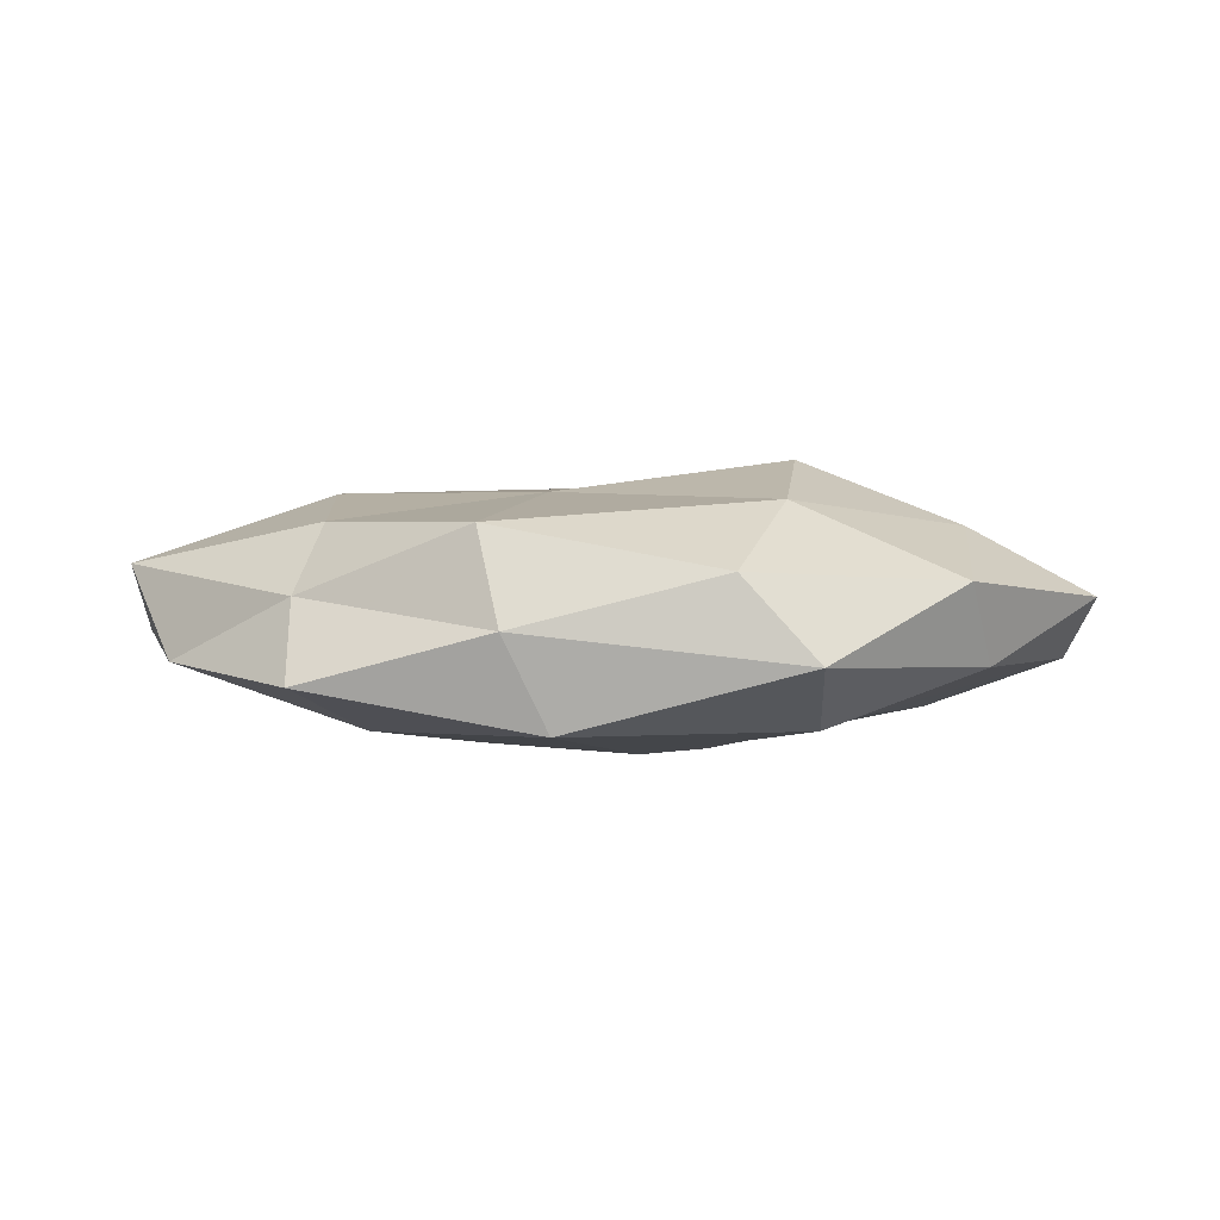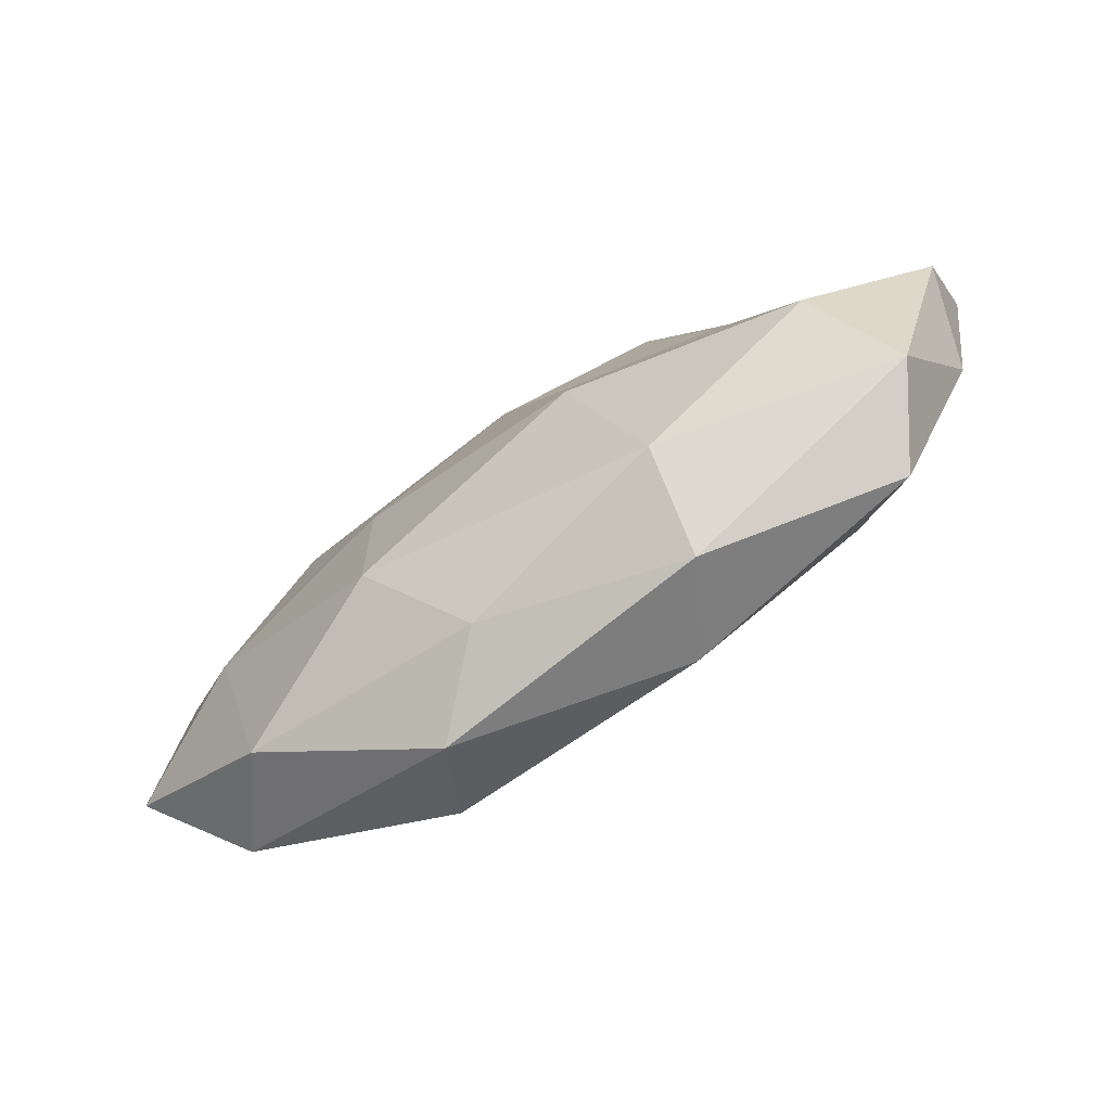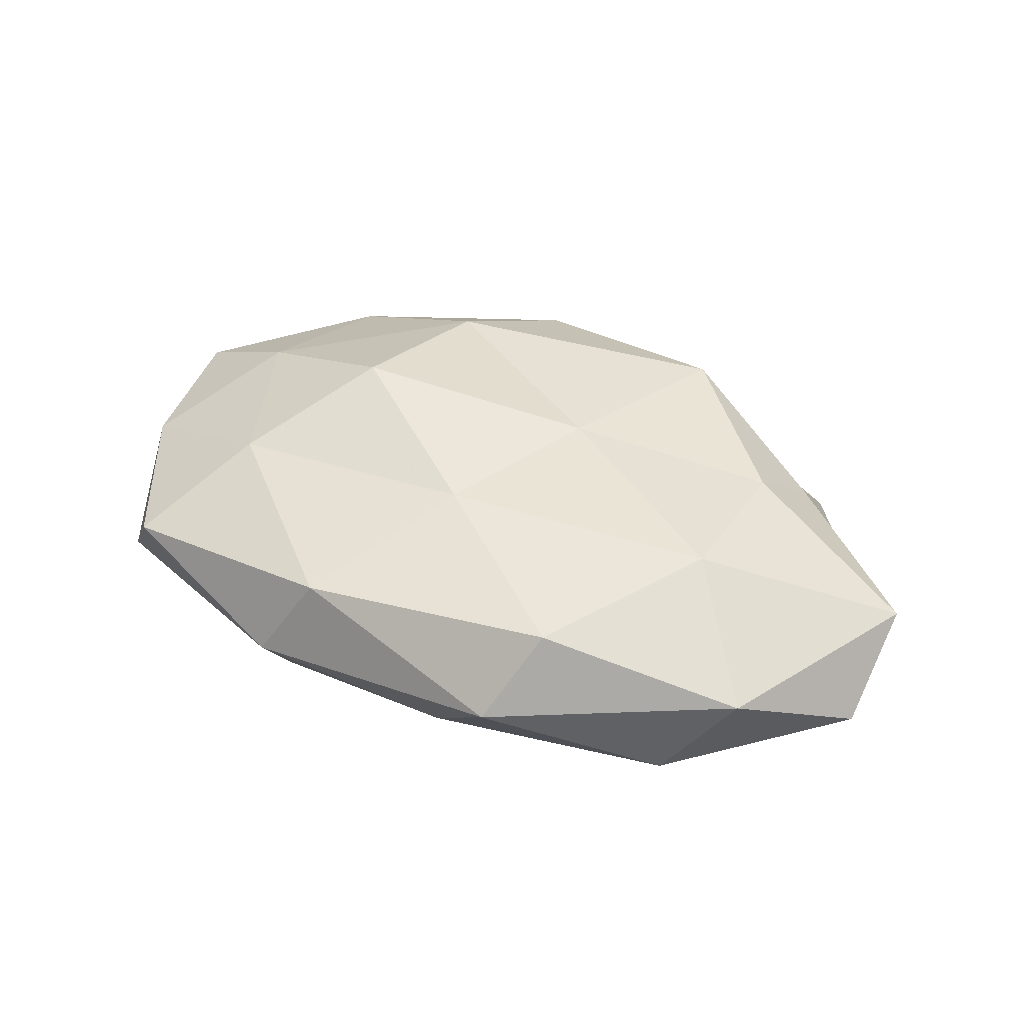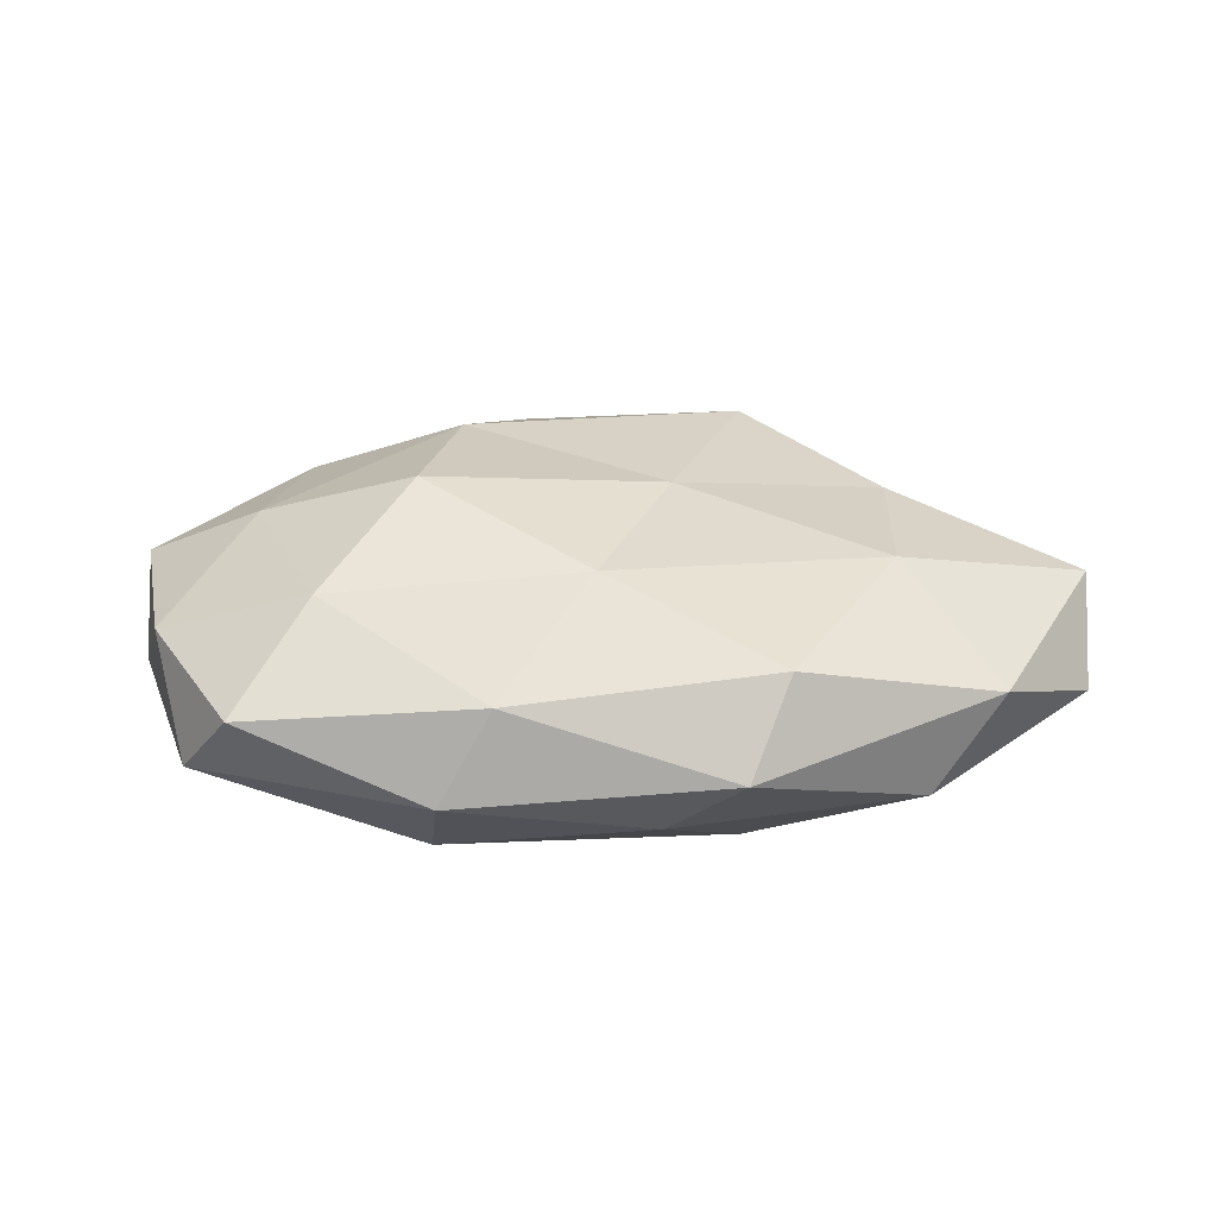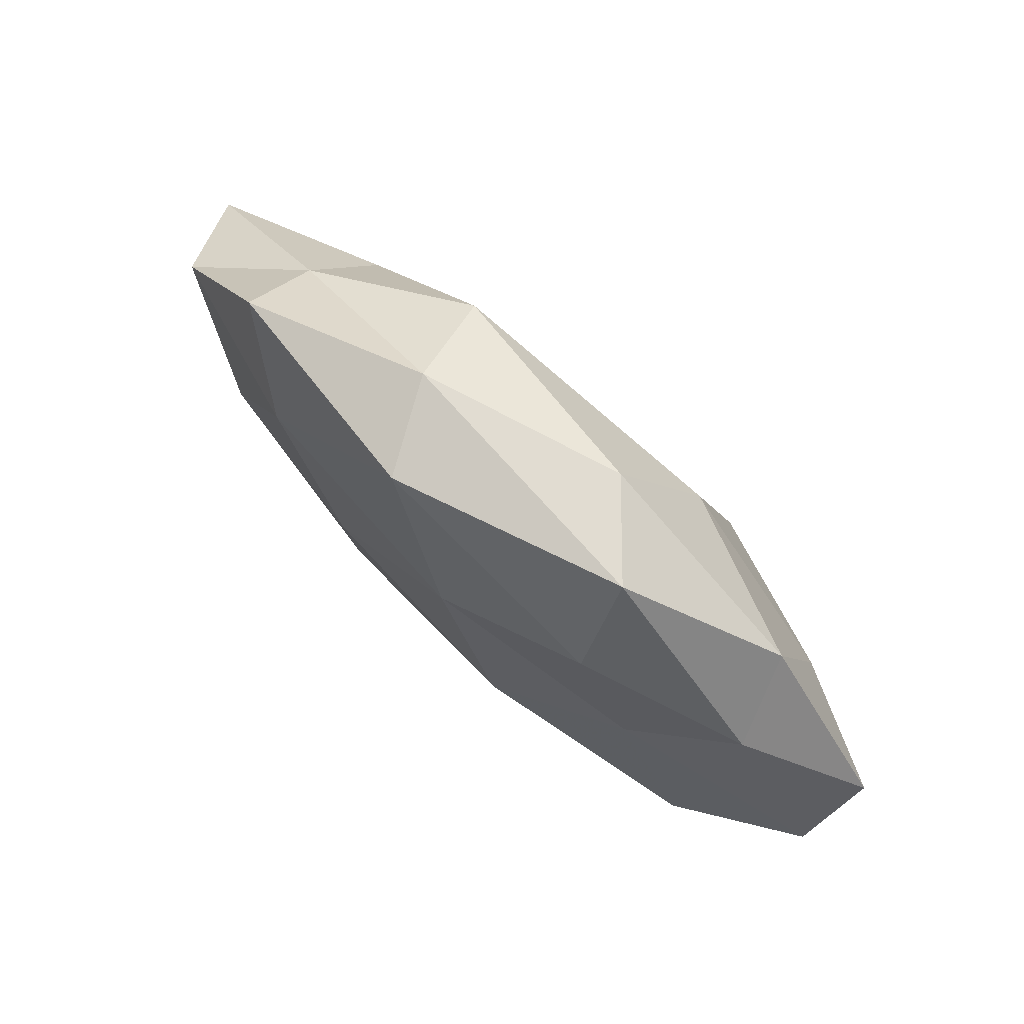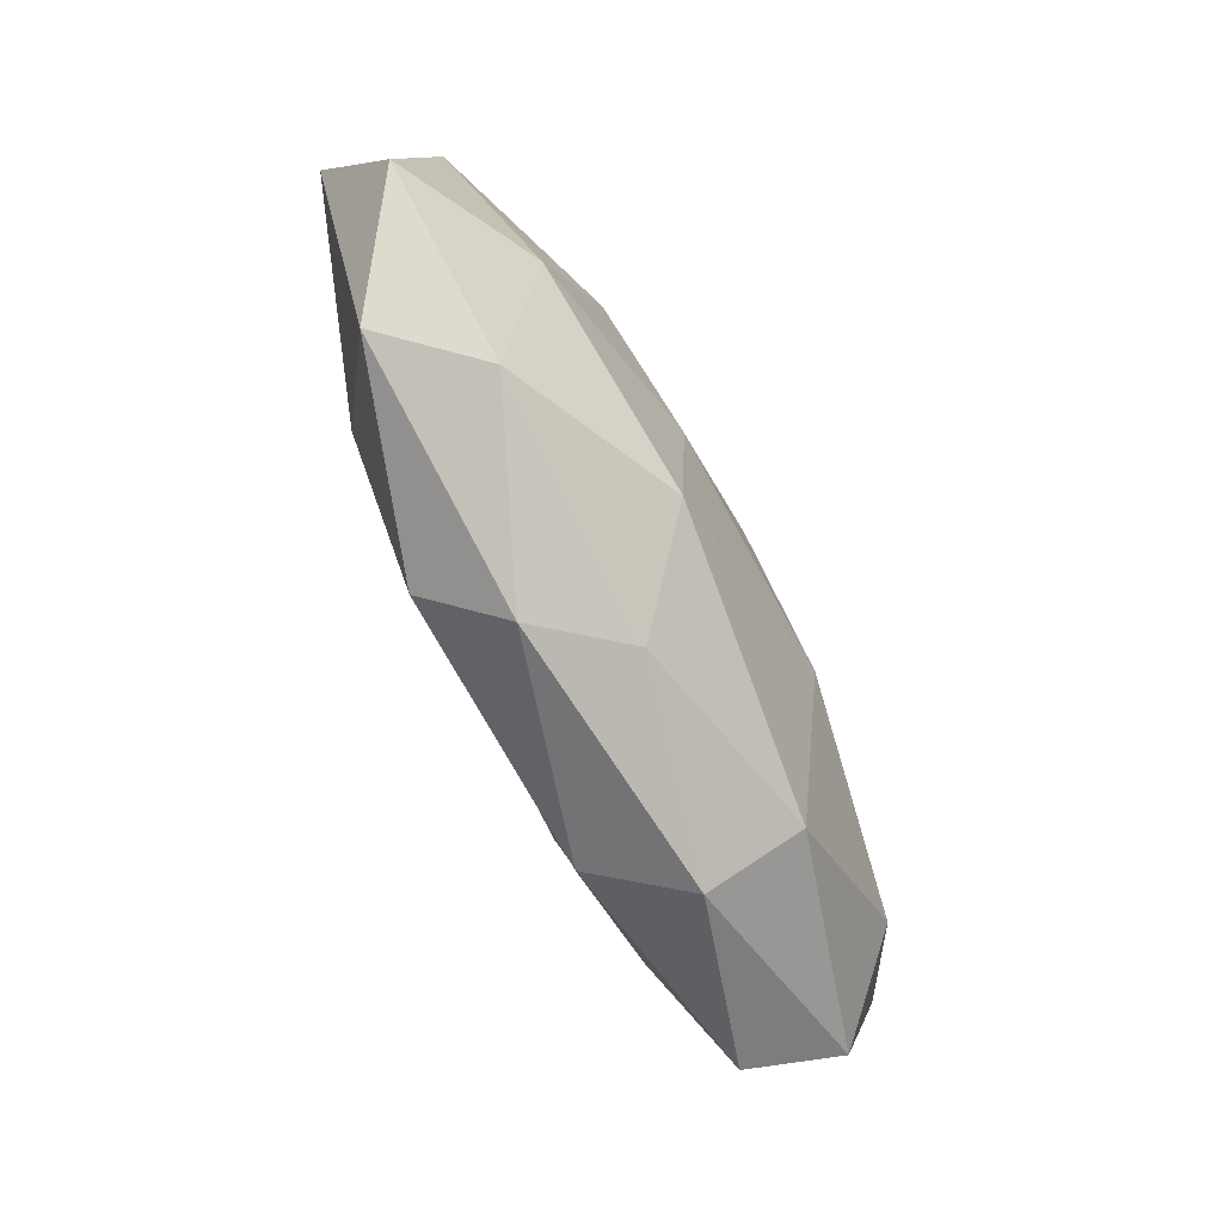
<metadata>
{"format":"obj","ext":"obj","renderer":"f3d","projection":"perspective","resolution":1024,"background":"white","views":[{"elev":4.0,"azim":176.0,"up":"+Z"},{"elev":-73.9,"azim":-147.4,"up":"+Y"},{"elev":42.5,"azim":27.3,"up":"+Z"},{"elev":33.0,"azim":0.6,"up":"+Z"},{"elev":79.2,"azim":-138.0,"up":"+Y"},{"elev":-70.1,"azim":116.0,"up":"+Y"}]}
</metadata>
<code>
v 0.01528 0.03685 0.0006503
v 0.03813 0.03043 -0.005784
v 0.0527 0.01097 -0.004659
v -0.01874 0.04003 -0.003107
v -7.36e-06 -0.01295 0.01491
v -0.0289 0.008157 -0.01178
v -0.02033 0.02733 -0.01133
v 0.03746 -0.02703 -0.005589
v 0.01658 -0.03672 0.002771
v -0.04013 -0.02959 0.0057
v 0.02128 -0.02896 0.01242
v -0.009742 0.03778 0.006913
v -0.04021 -0.01203 -0.0131
v -0.05148 -0.009085 0.004255
v -0.0373 0.02738 0.00519
v 0.008708 0.007387 0.01477
v -0.001289 0.01465 -0.01543
v -0.0117 -0.007213 -0.01768
v 0.05815 0.001633 0.006226
v 0.03462 0.01205 0.01149
v 0.009811 0.03566 -0.01075
v 0.0167 -0.02228 -0.01505
v 0.04571 -0.02278 0.00554
v -0.04653 -0.02418 -0.004379
v 0.0176 0.03083 0.01197
v 0.03794 0.02162 0.003507
v -0.04083 0.02107 -0.004982
v 0.0075 -0.03246 -0.006364
v -0.02118 0.001999 0.01849
v 0.05741 -0.01057 -0.002671
v -0.0184 -0.02862 -0.01183
v -0.04093 0.007165 0.01063
v -0.01701 -0.03645 -0.0008614
v -0.03184 -0.01442 0.01253
v -0.05499 -0.0001623 -0.005939
v 0.03406 -0.008457 0.01425
v 0.01669 -0.0003958 -0.01578
v -0.01721 0.02266 0.01419
v -0.01069 -0.0329 0.01015
v -0.05585 0.01142 0.002354
v 0.04079 -0.005947 -0.01112
v 0.02963 0.01536 -0.01235
f 12 1 4
f 12 4 15
f 17 6 7
f 18 13 6
f 18 6 17
f 1 2 21
f 1 21 4
f 4 21 7
f 7 21 17
f 8 23 9
f 9 23 11
f 24 10 14
f 12 25 1
f 25 16 20
f 1 26 2
f 2 26 3
f 26 19 3
f 26 20 19
f 25 26 1
f 25 20 26
f 4 7 27
f 27 7 6
f 4 27 15
f 28 8 9
f 28 22 8
f 16 29 5
f 3 19 30
f 8 30 23
f 23 30 19
f 31 13 18
f 31 18 22
f 31 24 13
f 28 31 22
f 33 10 24
f 28 9 33
f 33 24 31
f 28 33 31
f 34 14 10
f 34 5 29
f 32 14 34
f 29 32 34
f 35 6 13
f 13 24 35
f 24 14 35
f 27 6 35
f 36 5 11
f 16 5 36
f 20 16 36
f 36 19 20
f 11 23 36
f 23 19 36
f 37 18 17
f 22 18 37
f 12 15 38
f 12 38 25
f 38 16 25
f 38 29 16
f 15 32 38
f 38 32 29
f 39 11 5
f 9 11 39
f 9 39 33
f 33 39 10
f 39 5 34
f 10 39 34
f 15 27 40
f 32 40 14
f 15 40 32
f 35 14 40
f 40 27 35
f 22 41 8
f 30 41 3
f 8 41 30
f 22 37 41
f 3 42 2
f 21 2 42
f 21 42 17
f 17 42 37
f 41 42 3
f 41 37 42

</code>
